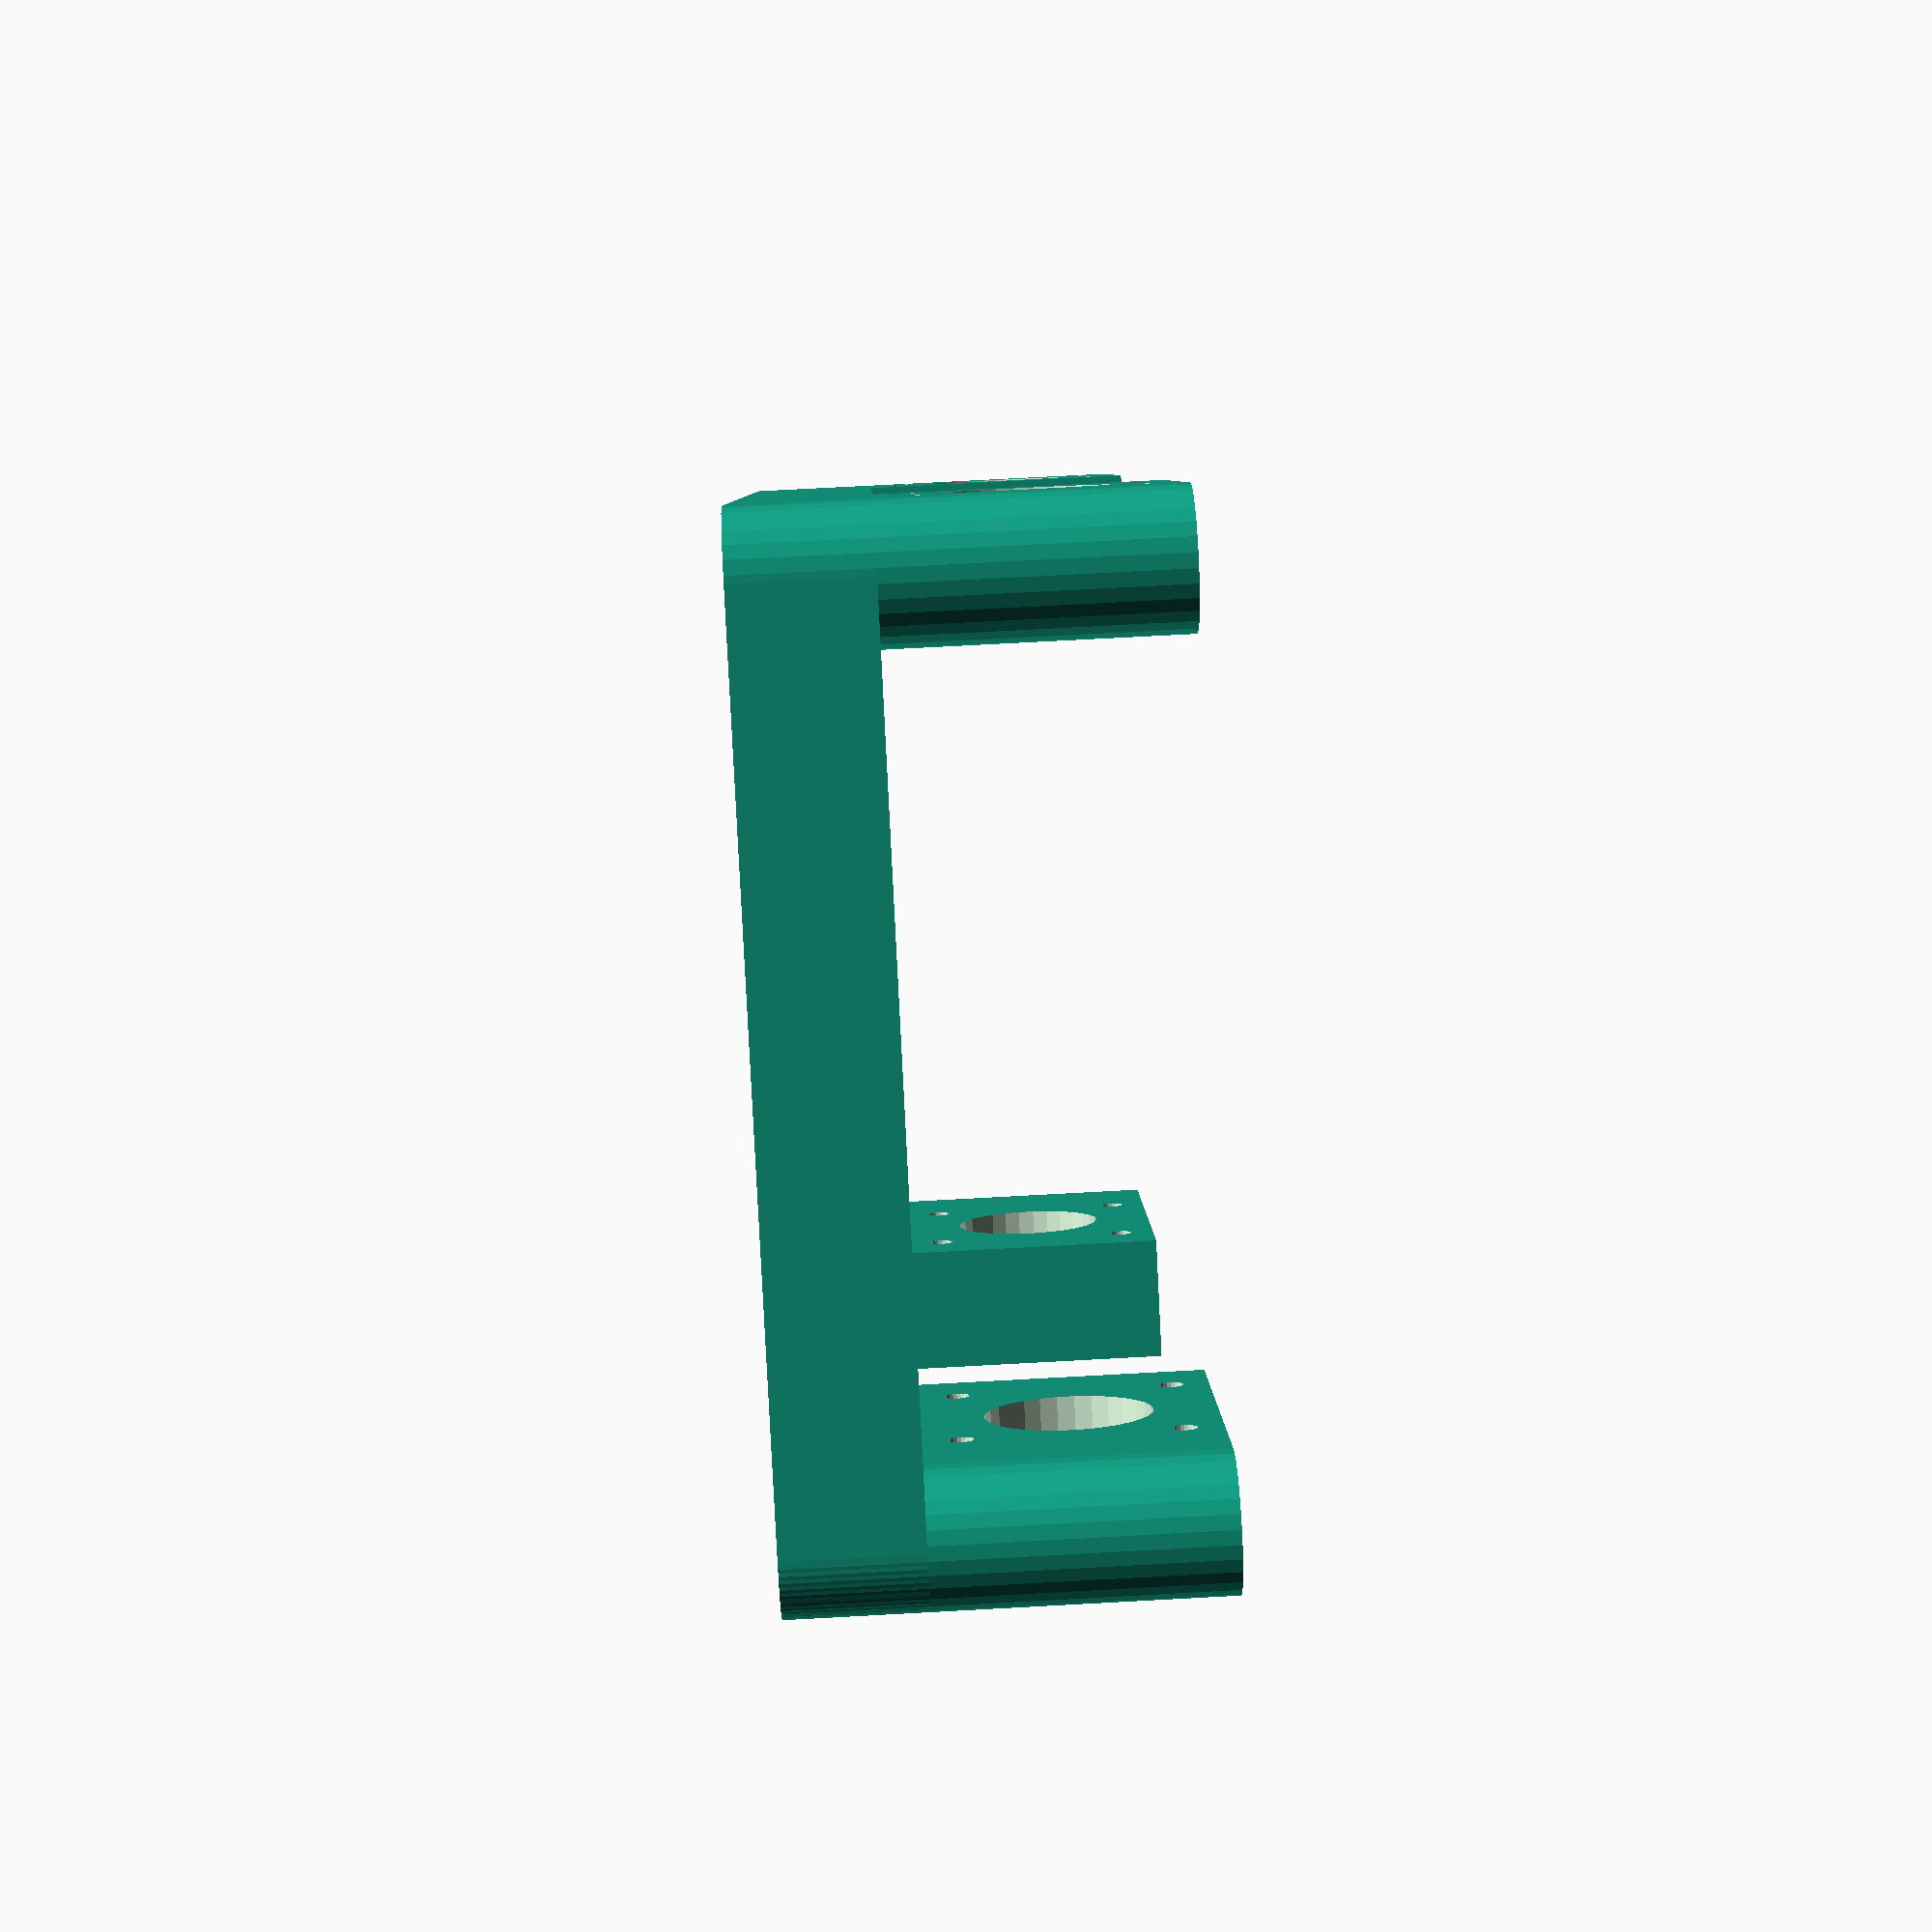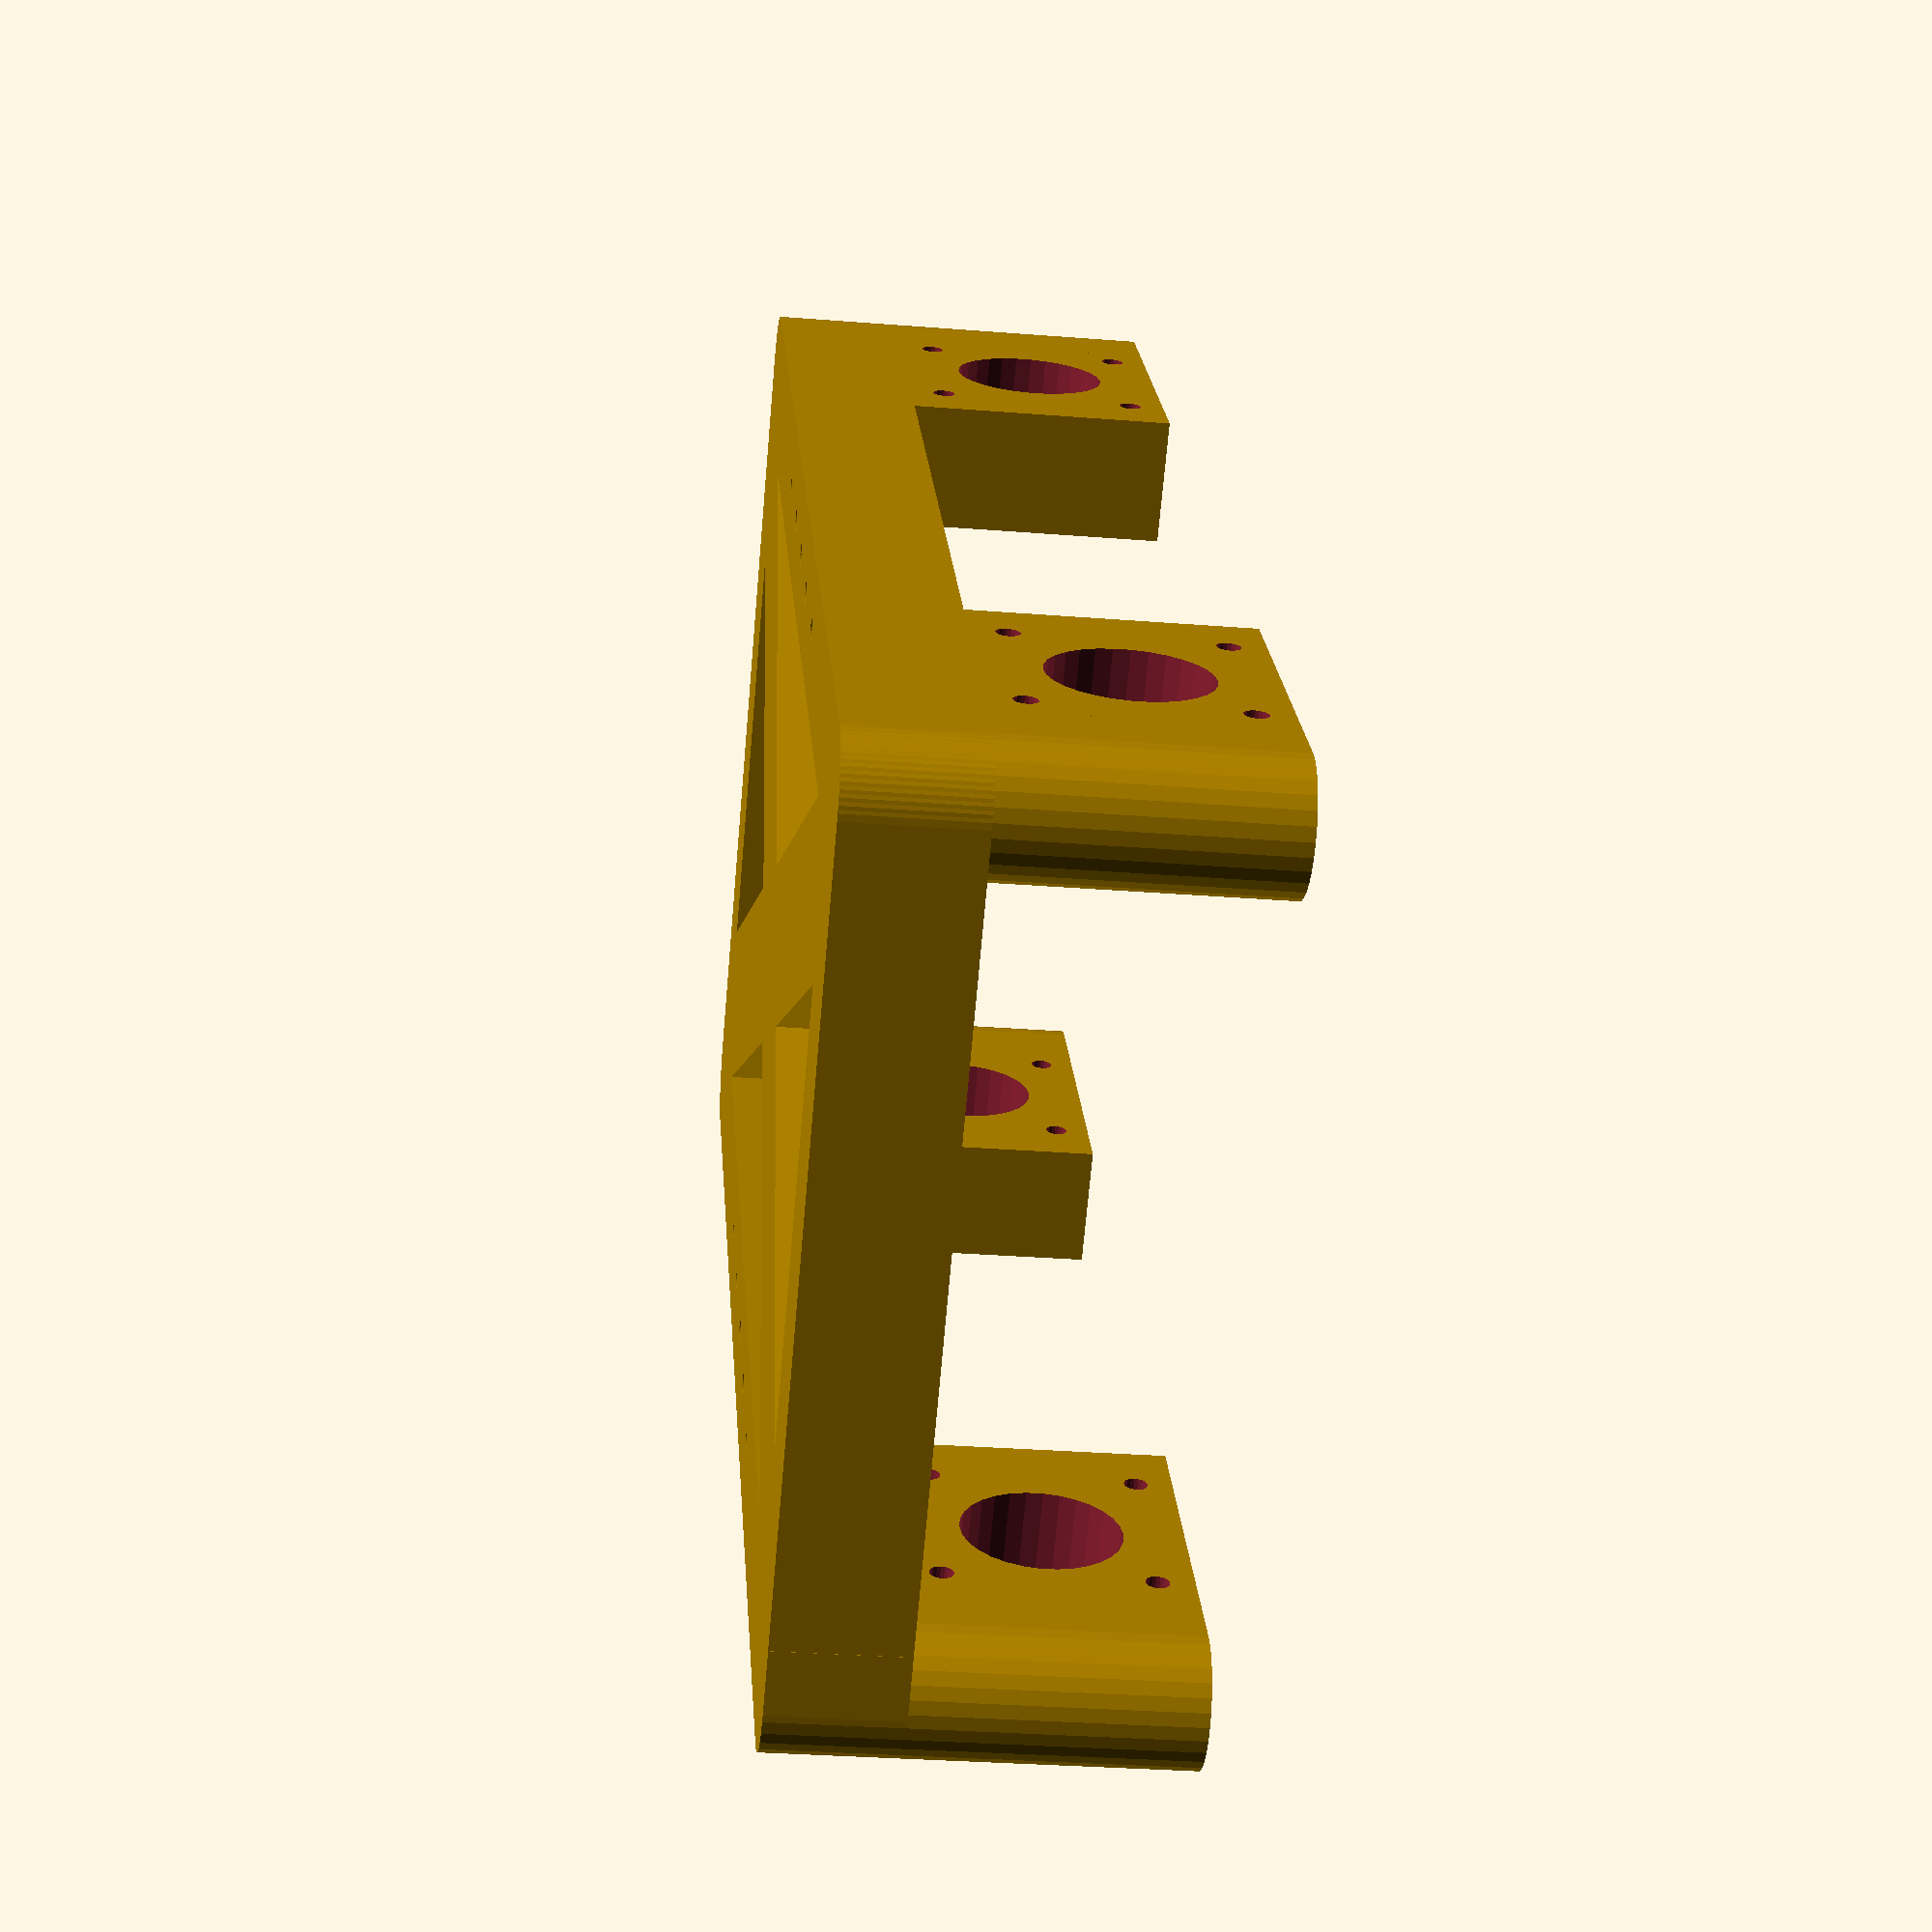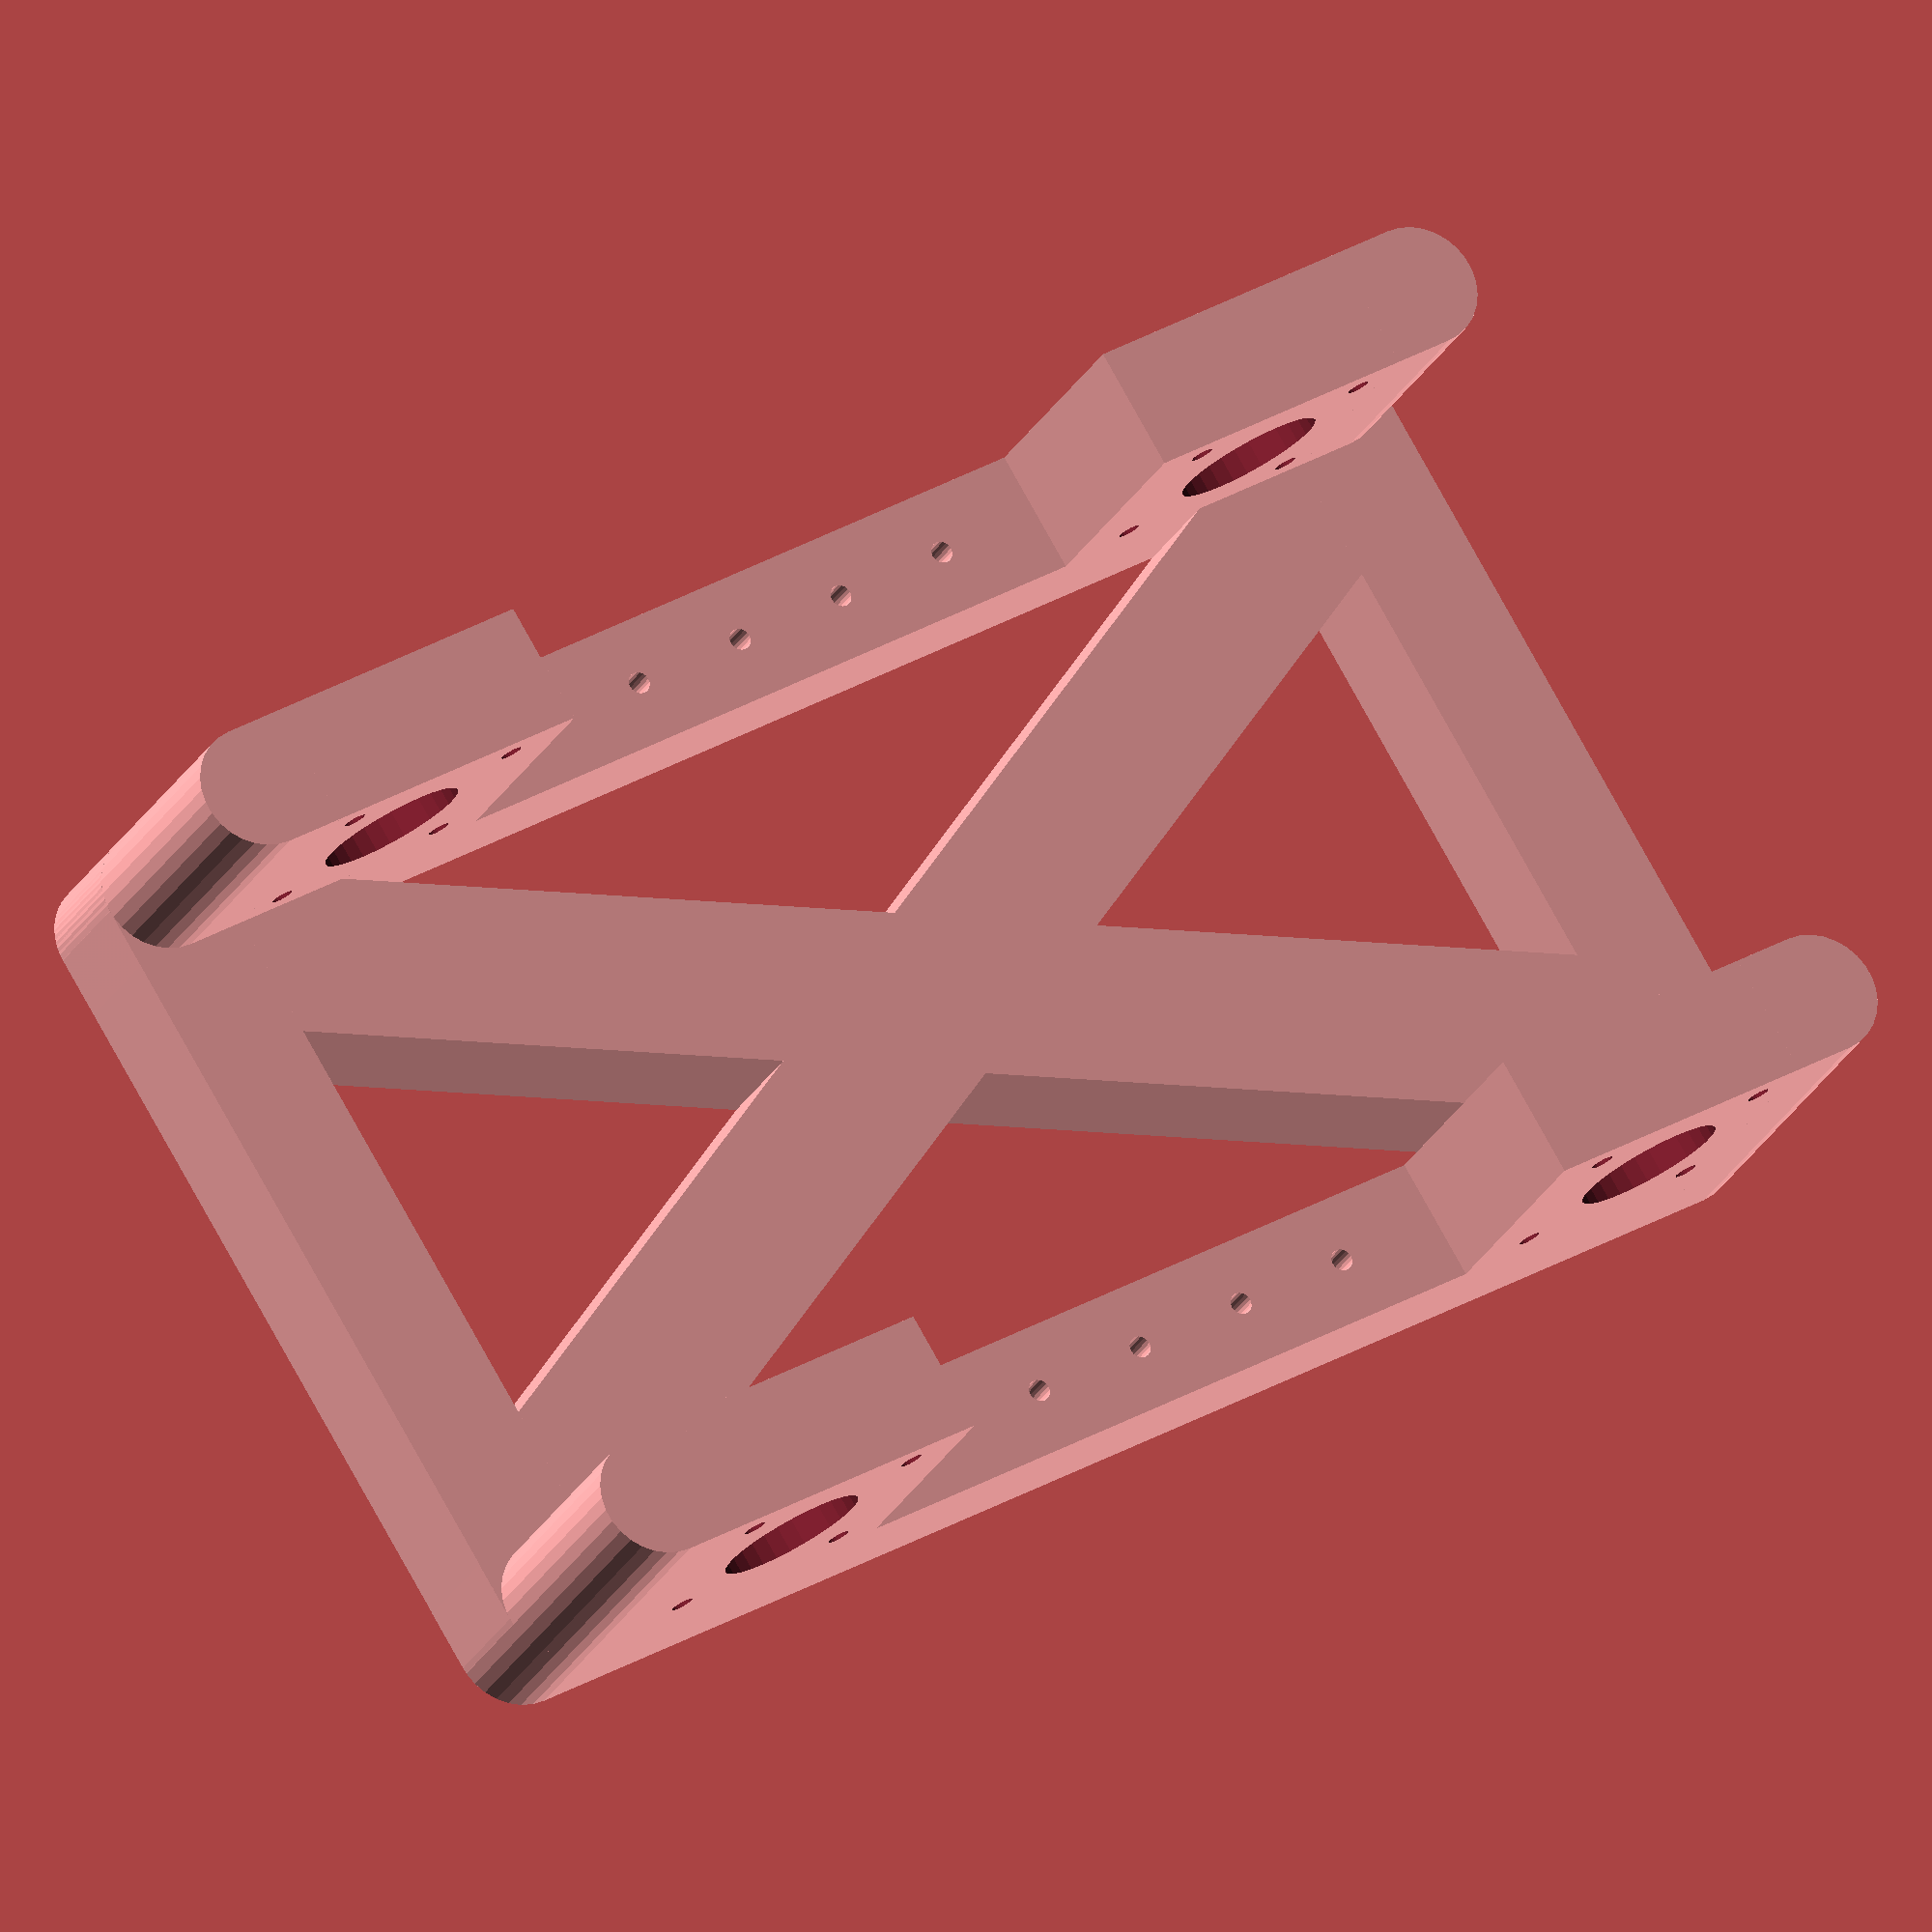
<openscad>
x=150;
y=250;
z=20;
altura=42; //stepper
radi=10;
f_tornillo=1.8;
rosca=2;
es_forats=10;
rosca=2;
module cantonada (){
    square(radi);
    circle(radi);
}

module part1(){
    difference(){
    linear_extrude(z){
            difference(){
            hull(){
                translate([0,y/2-radi])
                cantonada();
                translate([0,-y/2+radi])
                rotate([180])
                cantonada();
            }  
                for(i=[0:2*es_forats:y/2-2*radi-altura-4]){
                    translate([0,i])
                    circle(f_tornillo,$fn=20);
                    translate([0,-i])
                    circle(f_tornillo,$fn=20);
                }
            }
        }
    }
}

module part2(){
    difference(){
        linear_extrude(z){
                hull(){
                    translate([x/2-radi,0])
                    cantonada();
                    translate([-x/2+radi,0])
                    rotate([0,0,90])
                    cantonada();
                }
        } 
    }
}
module centre(){      
    difference(){  
        union(){
            hull(){
                    translate([x/2-z-2*radi,y/2-z-2*radi,0])
                    cube(z);
                    translate([-x/2+2*radi,-y/2+2*radi,0])
                    cube(z);
            }
            hull(){
                    translate([x/2-2*radi-z,-y/2+2*radi,0])
                    cube(z);
                    translate([-x/2+2*radi,y/2-2*radi-z,0])
                    cube(z);
            }
        } 
    }      
}
module base_1(){
    translate([x/2-radi,0,0])
    mirror([1,0,0])
    part1();
    translate([-x/2+radi,0,0])
    part1();
    translate([0,y/2-radi,0])
    mirror([0,1,0])
    part2();
    translate([0,-y/2+radi,0])  
    part2();
    centre();
}


module base_2(){
    base_1();
    translate([-x/2,-y/2+2*radi,z])
    sup_mot();
    translate([x/2,-y/2+2*radi,z])
    mirror([1,0,0])
    sup_mot();
    translate([x/2-2*radi,y/2-2*radi,z])
    mirror([0,1,0])
    sup_mot();
    translate([-x/2,y/2-2*radi,z])
    mirror([0,1,0])
    sup_mot();
}


module sup_mot(){
    difference(){
        cube([2*radi,altura+4.5,altura]);
        translate([-.5,20,altura/2])
        rotate([0,90,0])
        cylinder(r=12,h=2*radi+1);
        
        
        translate([-.5,5.5,5.5])
        rotate([0,90,0])
        cylinder(r=f_tornillo,h=2*radi+1, $fn=20);    
        
        translate([-.5,36.5,5.5])
        rotate([0,90,0])
        cylinder(r=f_tornillo,h=2*radi+1, $fn=20);   
        
        translate([-.5,5.5,36.5])
        rotate([0,90,0])
        cylinder(r=f_tornillo,h=2*radi+1, $fn=20);   
        
        translate([-.5,36.5,36.5])
        rotate([0,90,0])
        cylinder(r=f_tornillo,h=2*radi+1, $fn=20); 
    }
        translate([radi,-radi,0])
    linear_extrude(altura){
        cantonada();
        translate([-radi,0])
        square(radi);
        }
}
base_2();
</openscad>
<views>
elev=286.9 azim=337.0 roll=266.9 proj=p view=solid
elev=211.4 azim=218.1 roll=276.4 proj=p view=wireframe
elev=24.6 azim=58.6 roll=338.3 proj=o view=wireframe
</views>
